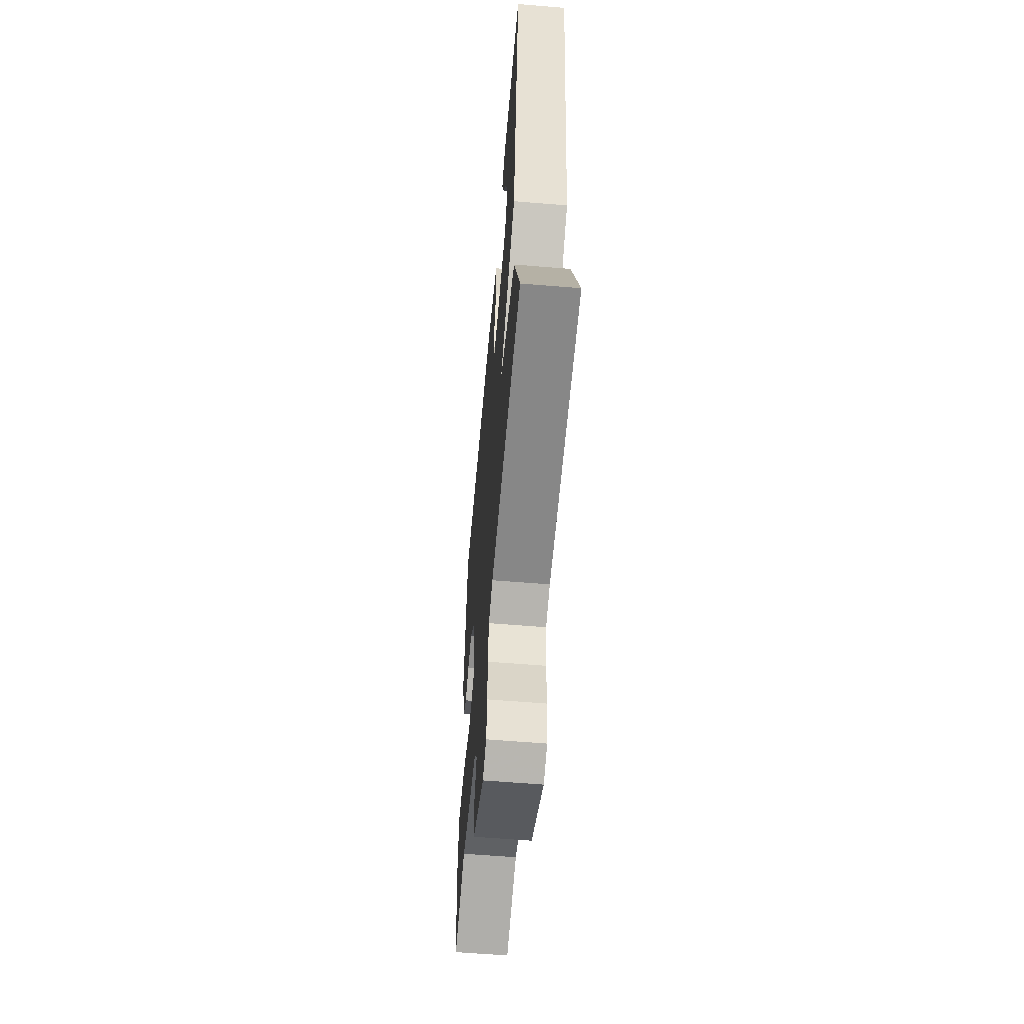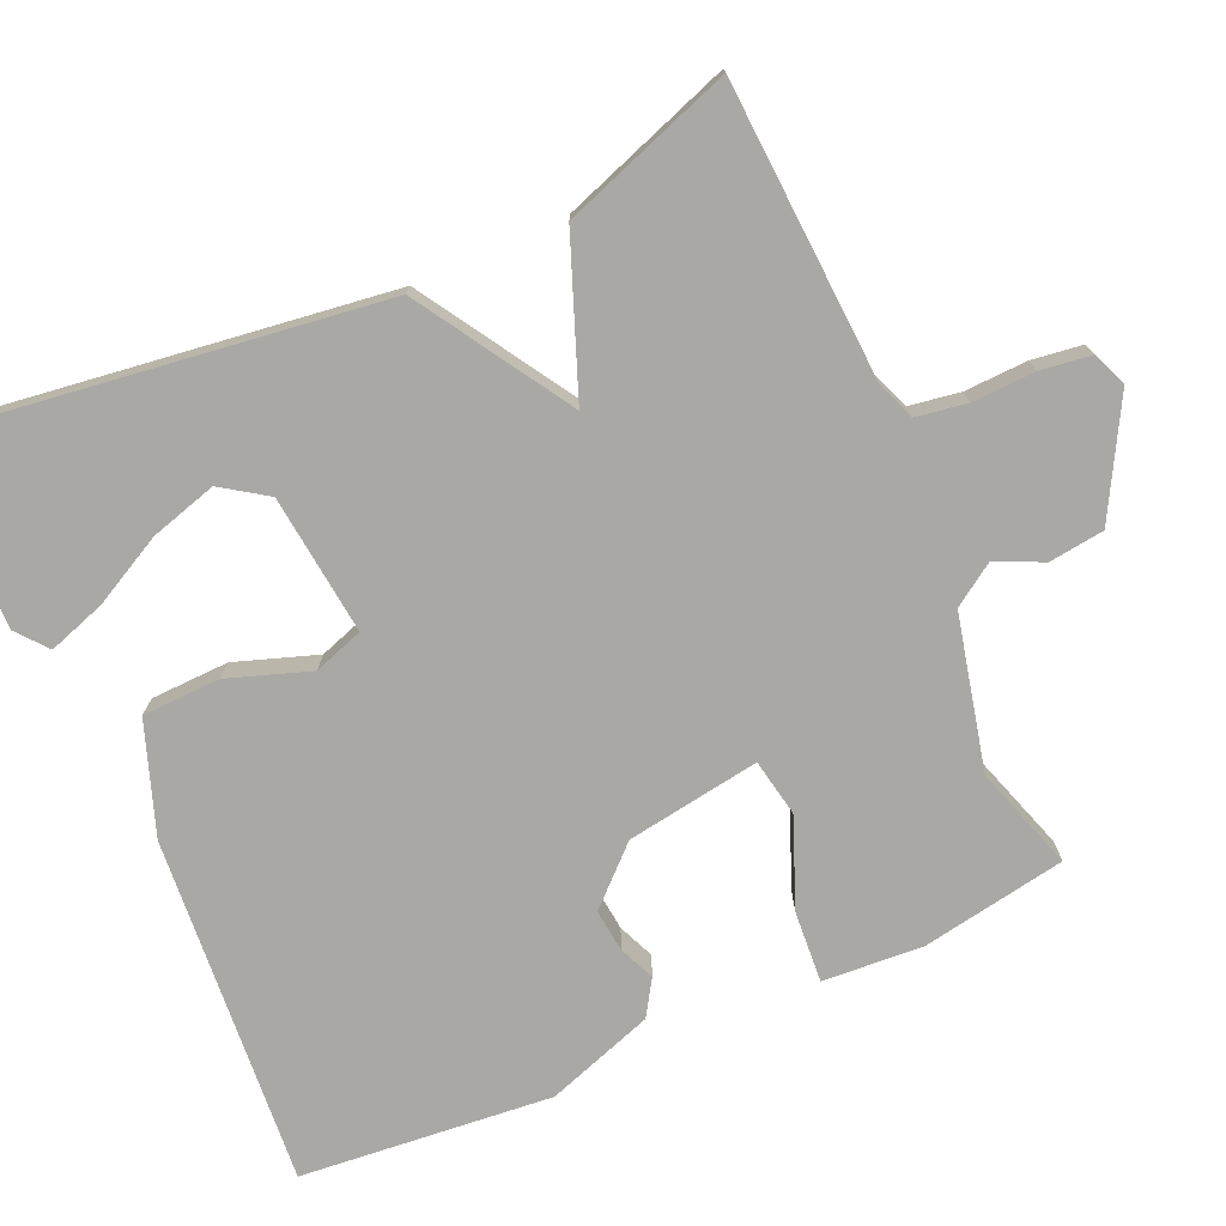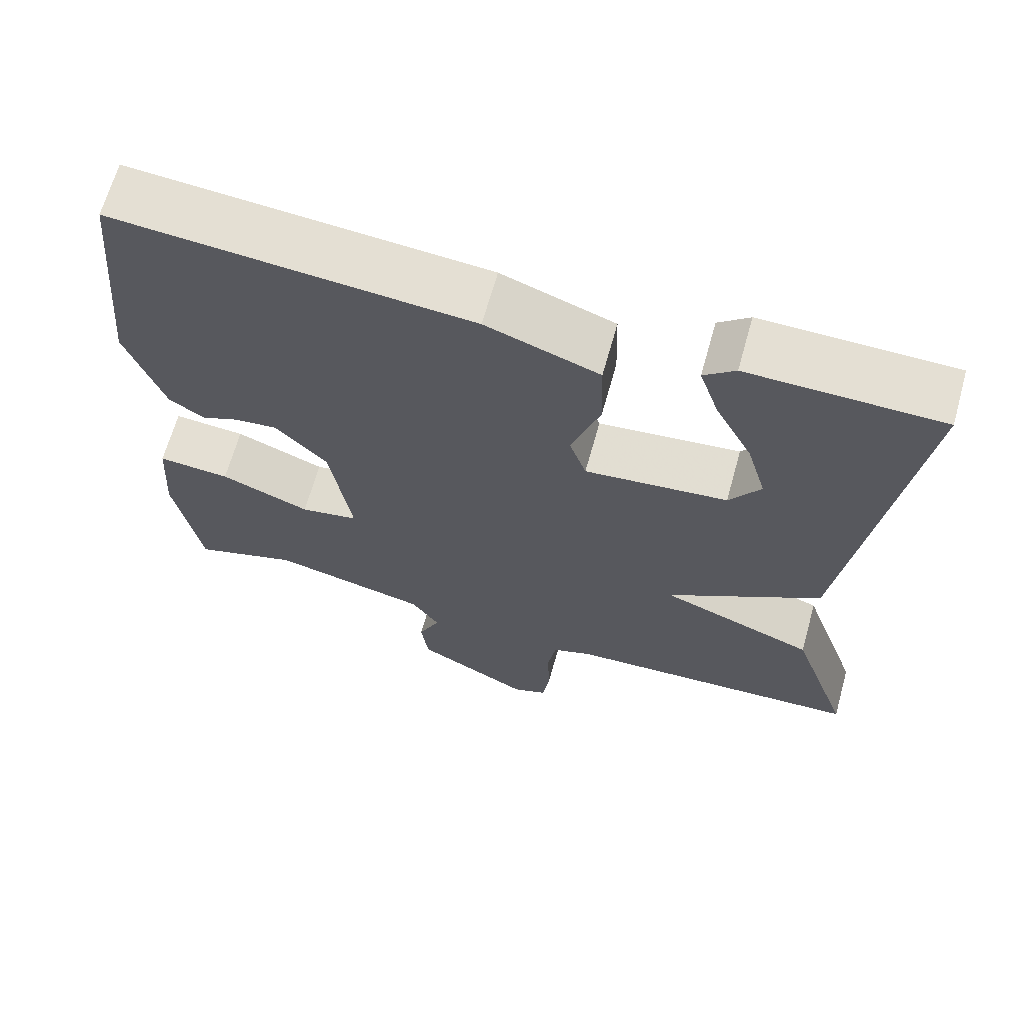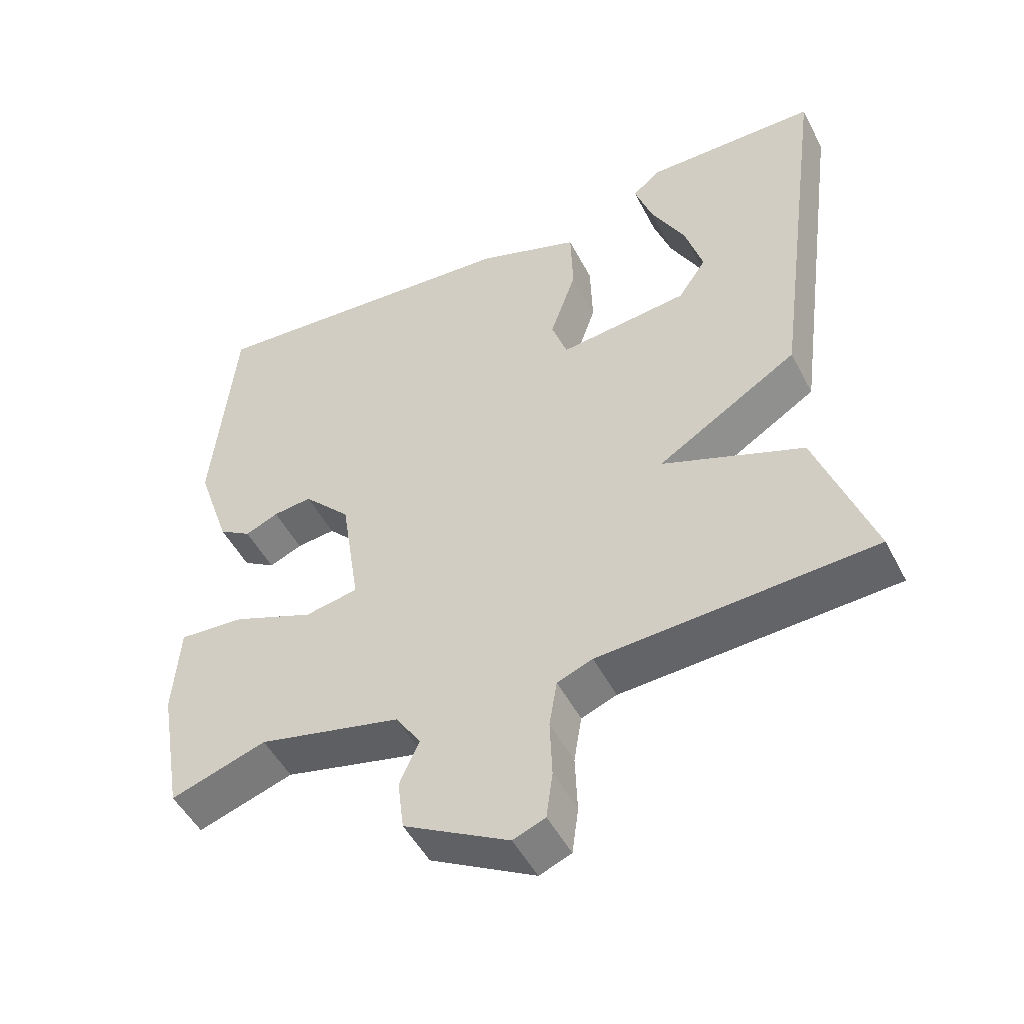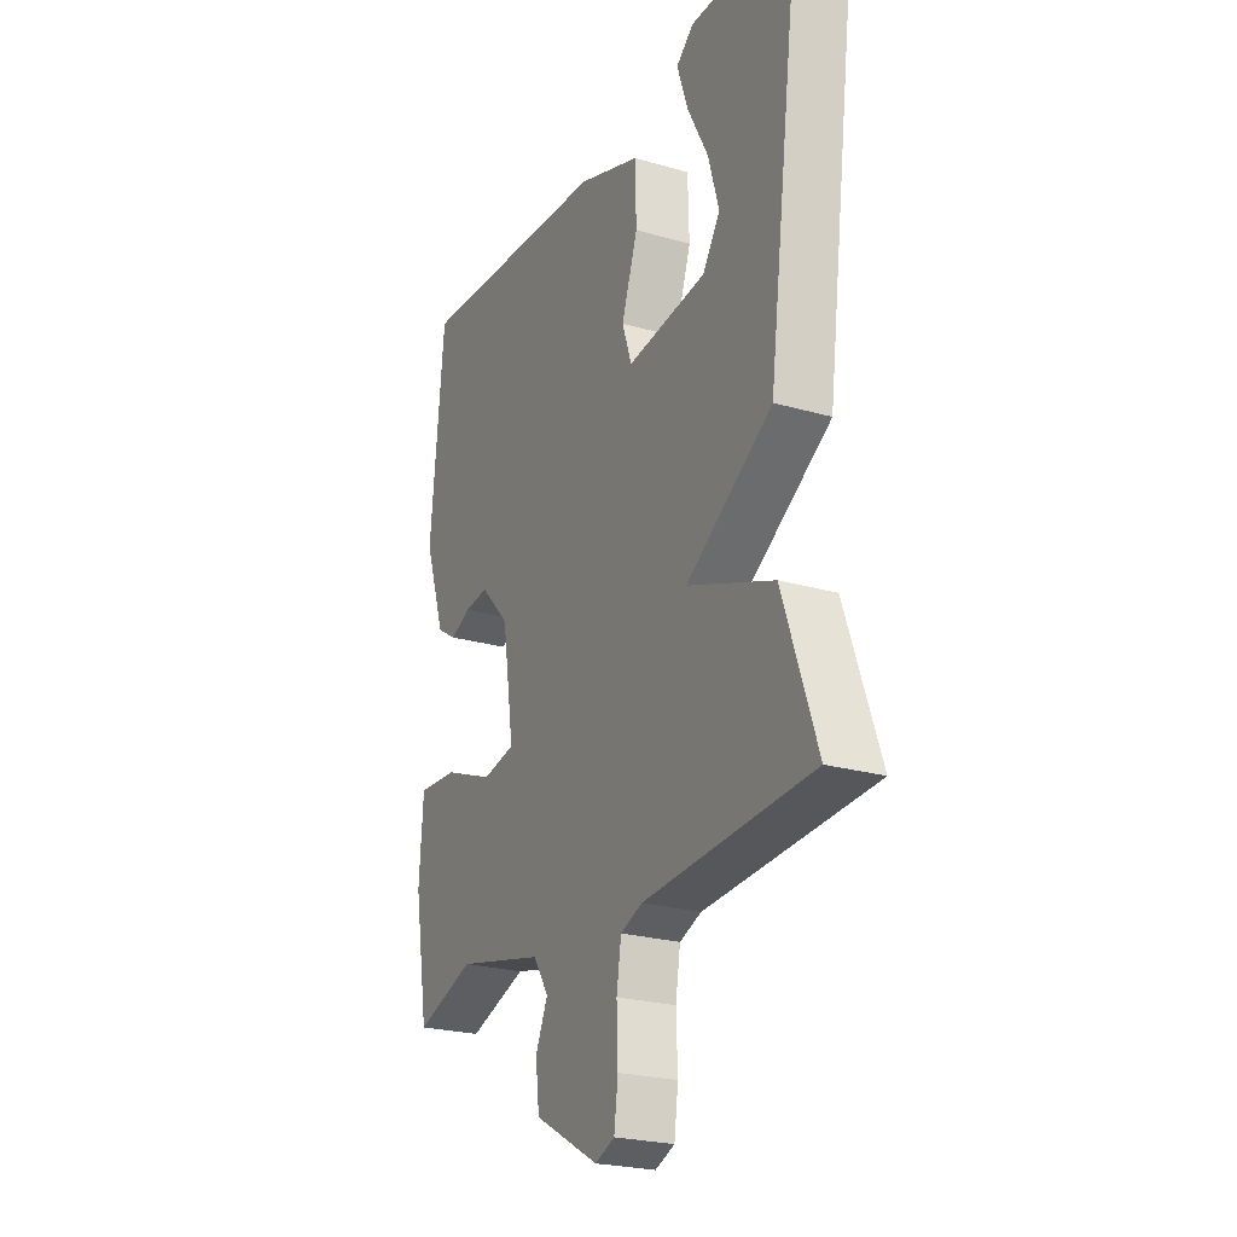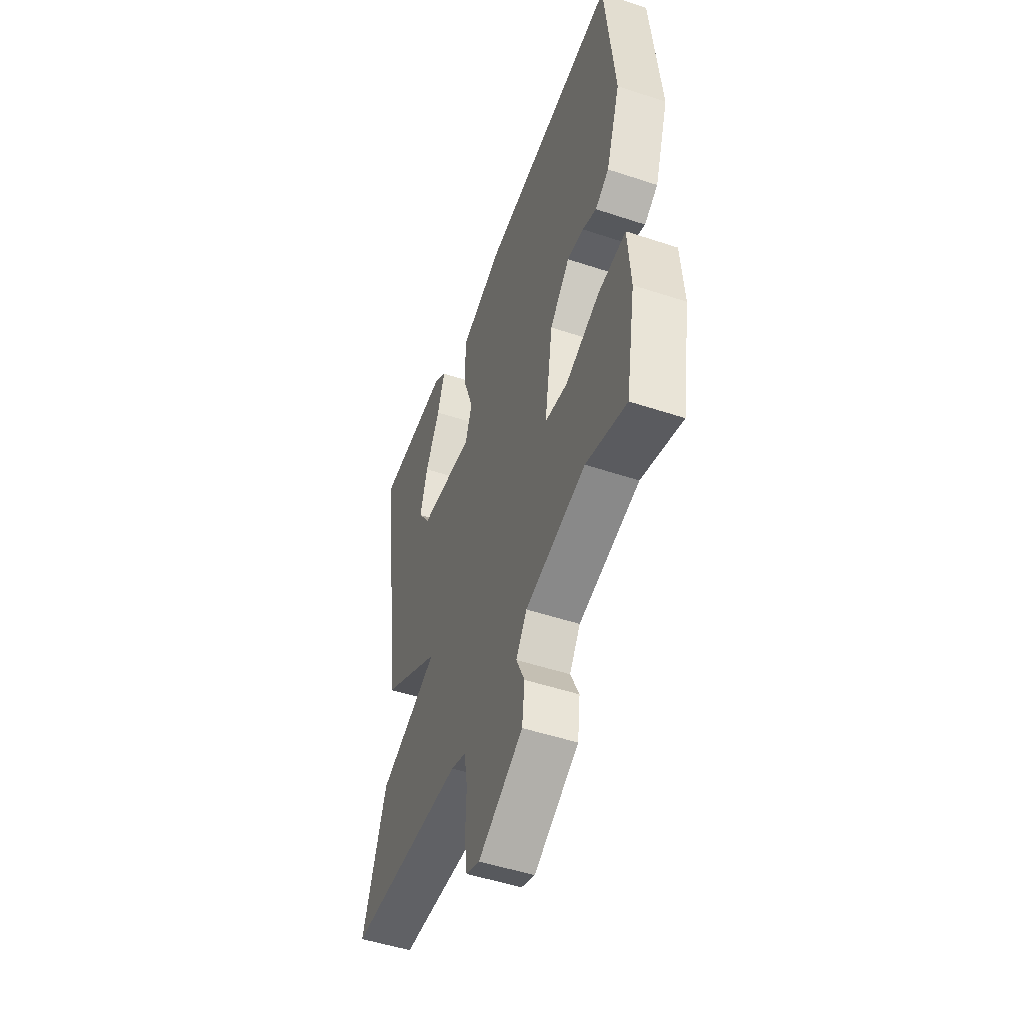
<metadata>
{"format":"obj","ext":"obj","renderer":"f3d","projection":"perspective","resolution":1024,"background":"white","views":[{"elev":-59.4,"azim":85.1,"up":"+Z"},{"elev":-75.2,"azim":114.0,"up":"+Y"},{"elev":66.4,"azim":15.6,"up":"+Z"},{"elev":-49.7,"azim":26.7,"up":"+Z"},{"elev":-24.1,"azim":64.4,"up":"+Z"},{"elev":-50.3,"azim":-110.0,"up":"+Z"}]}
</metadata>
<code>
v -0.5 0.07 -0.5
v -0.533 0.07 -0.311
v -0.524 0.07 -0.18
v -0.431 0.07 -0.187
v -0.316 0.07 -0.233
v -0.241 0.07 -0.219
v -0.268 0.07 -0.044
v -0.335 0.07 0.027
v -0.39 0.07 0.021
v -0.437 0.07 0.001
v -0.483 0.07 0.03
v -0.531 0.07 0.171
v -0.5 0.07 0.5
v -0.043 0.07 0.463
v 0.102 0.07 0.411
v 0.105 0.07 0.309
v 0.068 0.07 0.202
v 0.09 0.07 0.137
v 0.273 0.07 0.157
v 0.313 0.07 0.216
v 0.288 0.07 0.303
v 0.24 0.07 0.395
v 0.215 0.07 0.47
v 0.255 0.07 0.503
v 0.5 0.07 0.5
v 0.422 0.07 -0.077
v 0.223 0.07 -0.2
v 0.422 0.07 -0.277
v 0.5 0.07 -0.5
v 0.113 0.07 -0.521
v 0.063 0.07 -0.54
v 0.052 0.07 -0.607
v 0.055 0.07 -0.689
v 0.046 0.07 -0.755
v 0.001 0.07 -0.773
v -0.147 0.07 -0.691
v -0.156 0.07 -0.619
v -0.128 0.07 -0.557
v -0.164 0.07 -0.503
v -0.365 0.07 -0.456
v -0.5 0 -0.5
v -0.533 0 -0.311
v -0.524 0 -0.18
v -0.431 0 -0.187
v -0.316 0 -0.233
v -0.241 0 -0.219
v -0.268 0 -0.044
v -0.335 0 0.027
v -0.39 0 0.021
v -0.437 0 0.001
v -0.483 0 0.03
v -0.531 0 0.171
v -0.5 0 0.5
v -0.043 0 0.463
v 0.102 0 0.411
v 0.105 0 0.309
v 0.068 0 0.202
v 0.09 0 0.137
v 0.273 0 0.157
v 0.313 0 0.216
v 0.288 0 0.303
v 0.24 0 0.395
v 0.215 0 0.47
v 0.255 0 0.503
v 0.5 0 0.5
v 0.422 0 -0.077
v 0.223 0 -0.2
v 0.422 0 -0.277
v 0.5 0 -0.5
v 0.113 0 -0.521
v 0.063 0 -0.54
v 0.052 0 -0.607
v 0.055 0 -0.689
v 0.046 0 -0.755
v 0.001 0 -0.773
v -0.147 0 -0.691
v -0.156 0 -0.619
v -0.128 0 -0.557
v -0.164 0 -0.503
v -0.365 0 -0.456
f 36 37 38
f 35 36 38
f 34 35 38
f 33 34 38
f 32 33 38
f 31 32 38 39
f 30 31 39 40
f 29 30 40
f 28 29 40
f 27 28 40
f 23 24 25
f 22 23 25
f 21 22 25
f 20 21 25 26
f 19 20 26 27
f 15 16 17
f 14 15 17
f 13 14 17
f 12 13 17
f 11 12 17
f 11 17 18
f 9 10 11
f 11 18 19
f 9 11 19
f 8 9 19
f 3 4 5
f 2 3 5
f 1 2 5
f 40 1 5
f 40 5 6
f 27 40 6
f 7 8 19 27
f 6 7 27
f 78 77 76
f 78 76 75
f 78 75 74
f 78 74 73
f 78 73 72
f 79 78 72 71
f 80 79 71 70
f 80 70 69
f 80 69 68
f 80 68 67
f 65 64 63
f 65 63 62
f 65 62 61
f 66 65 61 60
f 67 66 60 59
f 57 56 55
f 57 55 54
f 57 54 53
f 57 53 52
f 57 52 51
f 58 57 51
f 51 50 49
f 59 58 51
f 59 51 49
f 59 49 48
f 45 44 43
f 45 43 42
f 45 42 41
f 45 41 80
f 46 45 80
f 46 80 67
f 67 59 48 47
f 67 47 46
f 1 41 42 2
f 2 42 43 3
f 3 43 44 4
f 4 44 45 5
f 5 45 46 6
f 6 46 47 7
f 7 47 48 8
f 8 48 49 9
f 9 49 50 10
f 10 50 51 11
f 11 51 52 12
f 12 52 53 13
f 13 53 54 14
f 14 54 55 15
f 15 55 56 16
f 16 56 57 17
f 17 57 58 18
f 18 58 59 19
f 19 59 60 20
f 20 60 61 21
f 21 61 62 22
f 22 62 63 23
f 23 63 64 24
f 24 64 65 25
f 25 65 66 26
f 26 66 67 27
f 27 67 68 28
f 28 68 69 29
f 29 69 70 30
f 30 70 71 31
f 31 71 72 32
f 32 72 73 33
f 33 73 74 34
f 34 74 75 35
f 35 75 76 36
f 36 76 77 37
f 37 77 78 38
f 38 78 79 39
f 39 79 80 40
f 40 80 41 1

</code>
